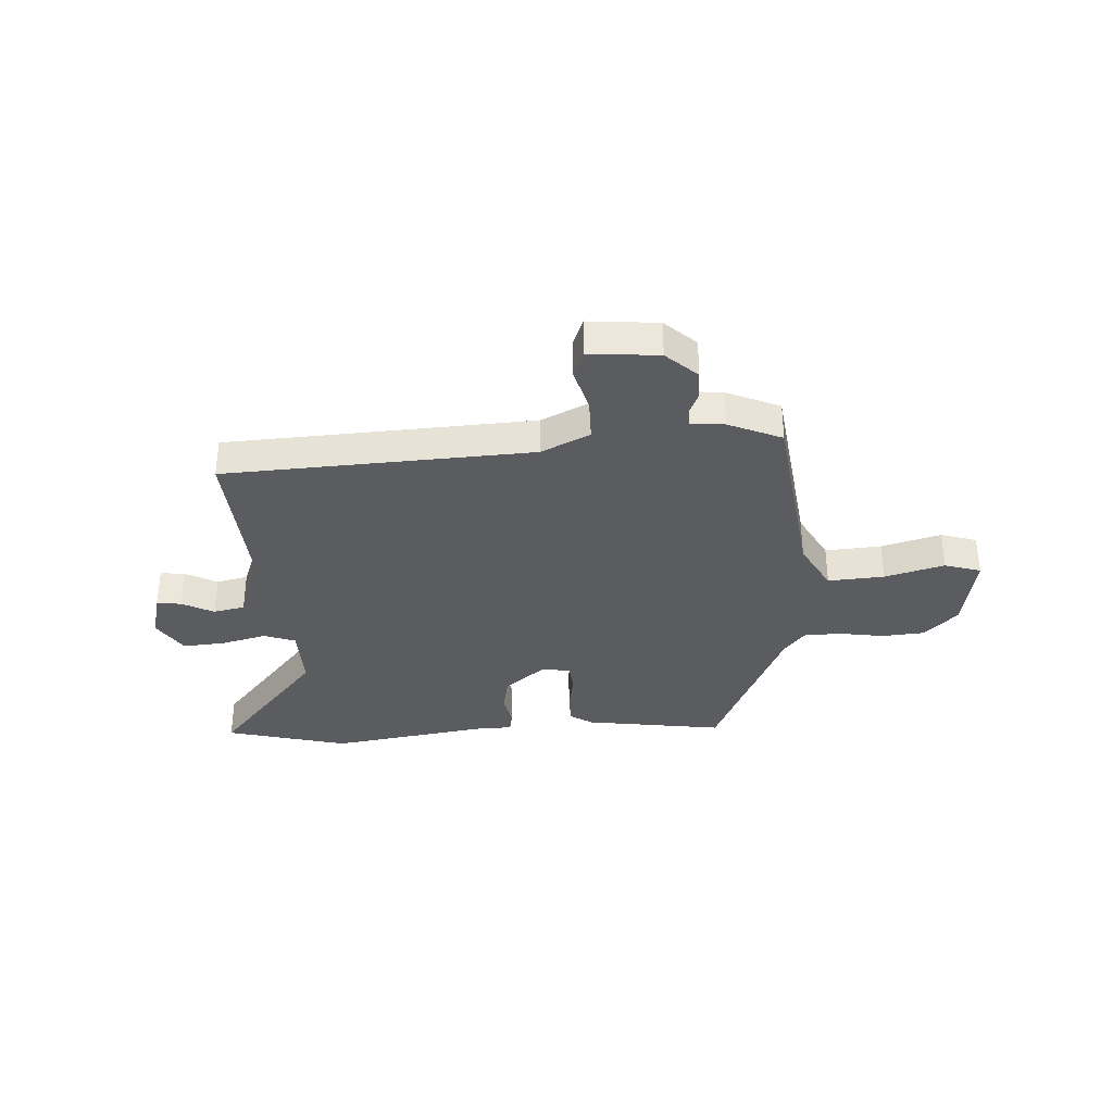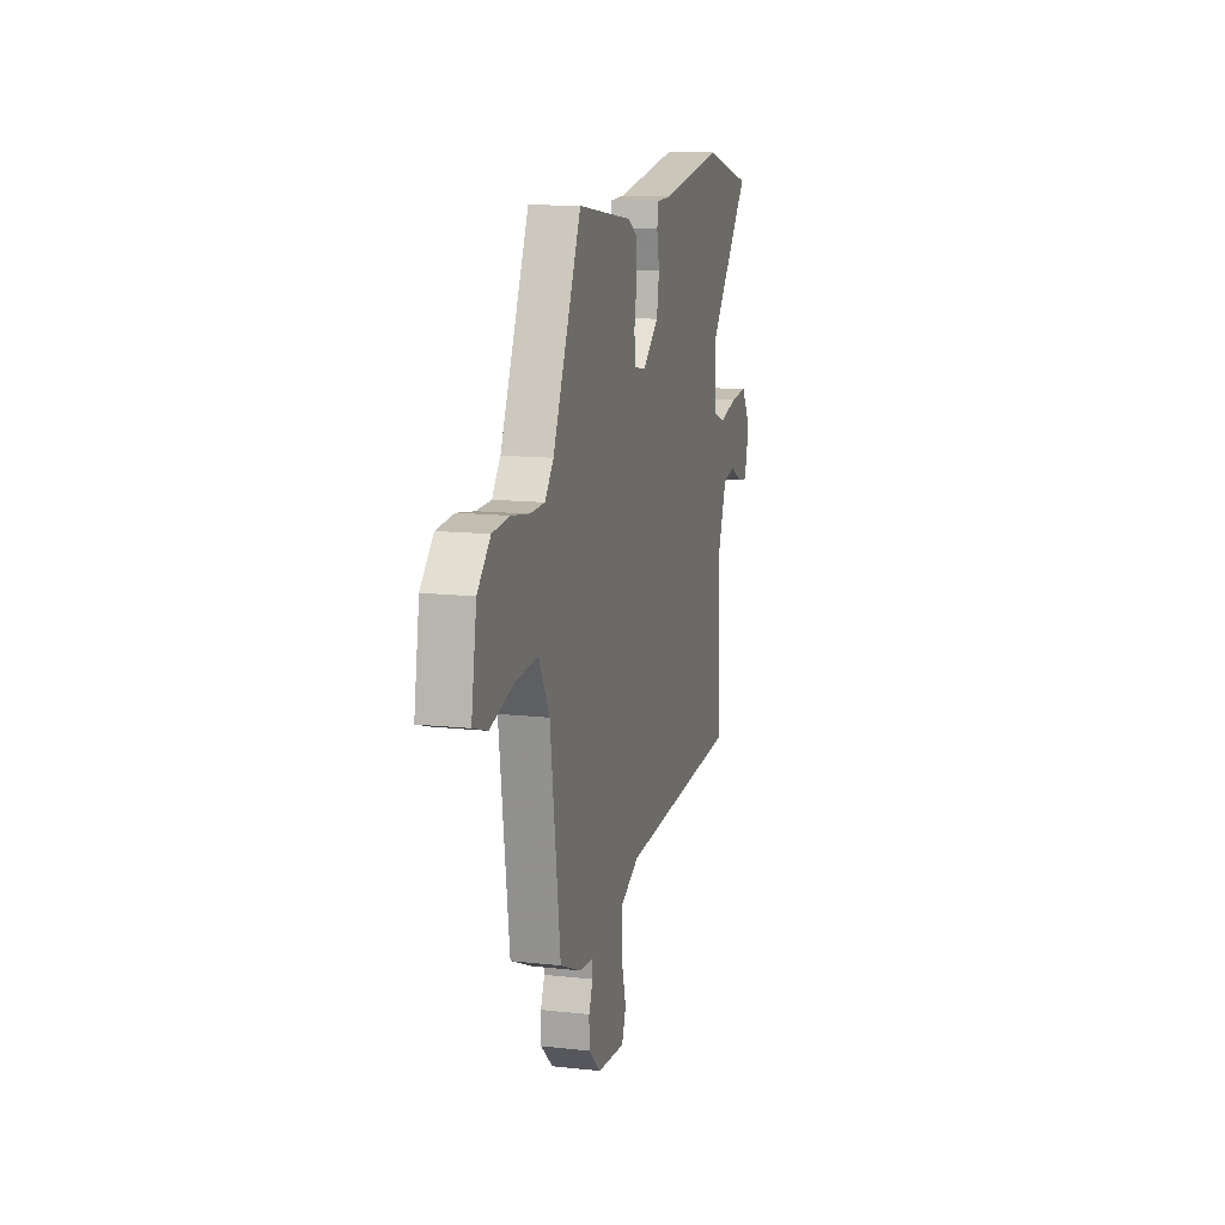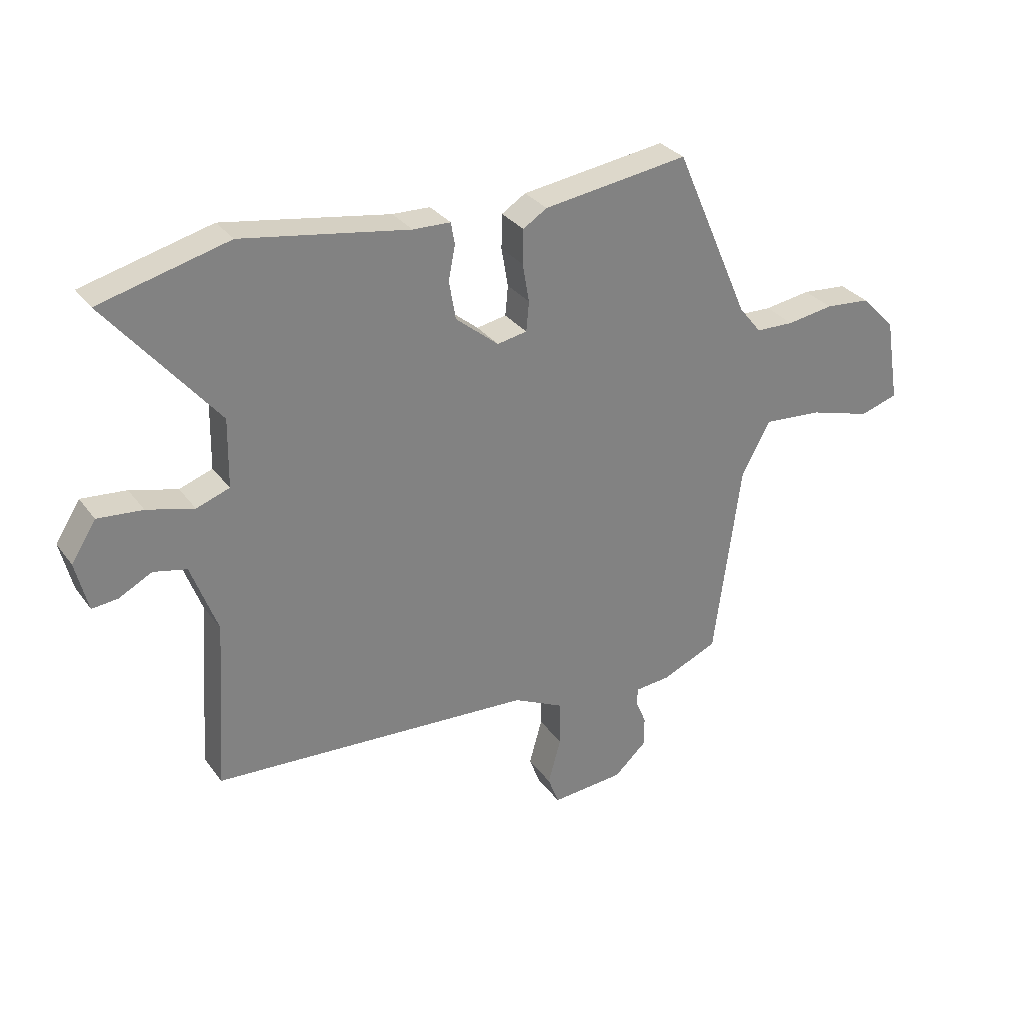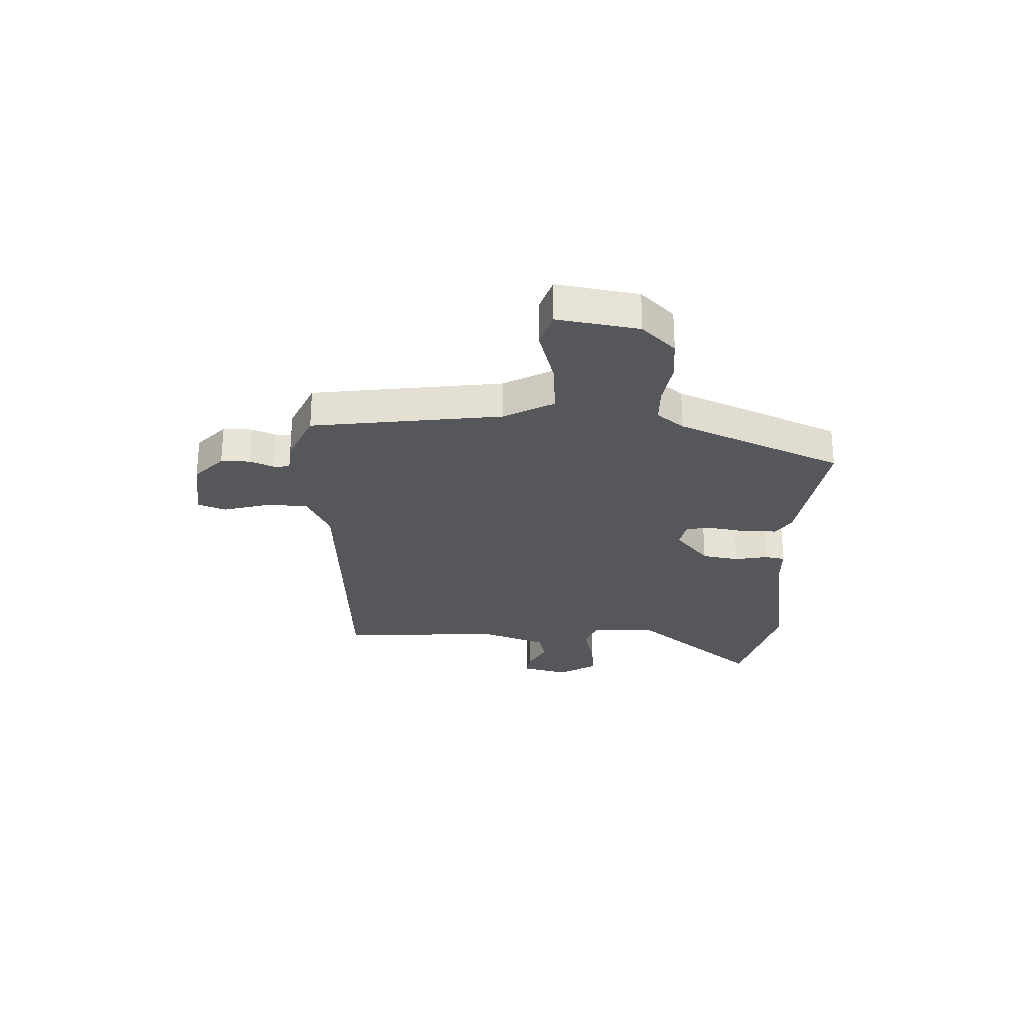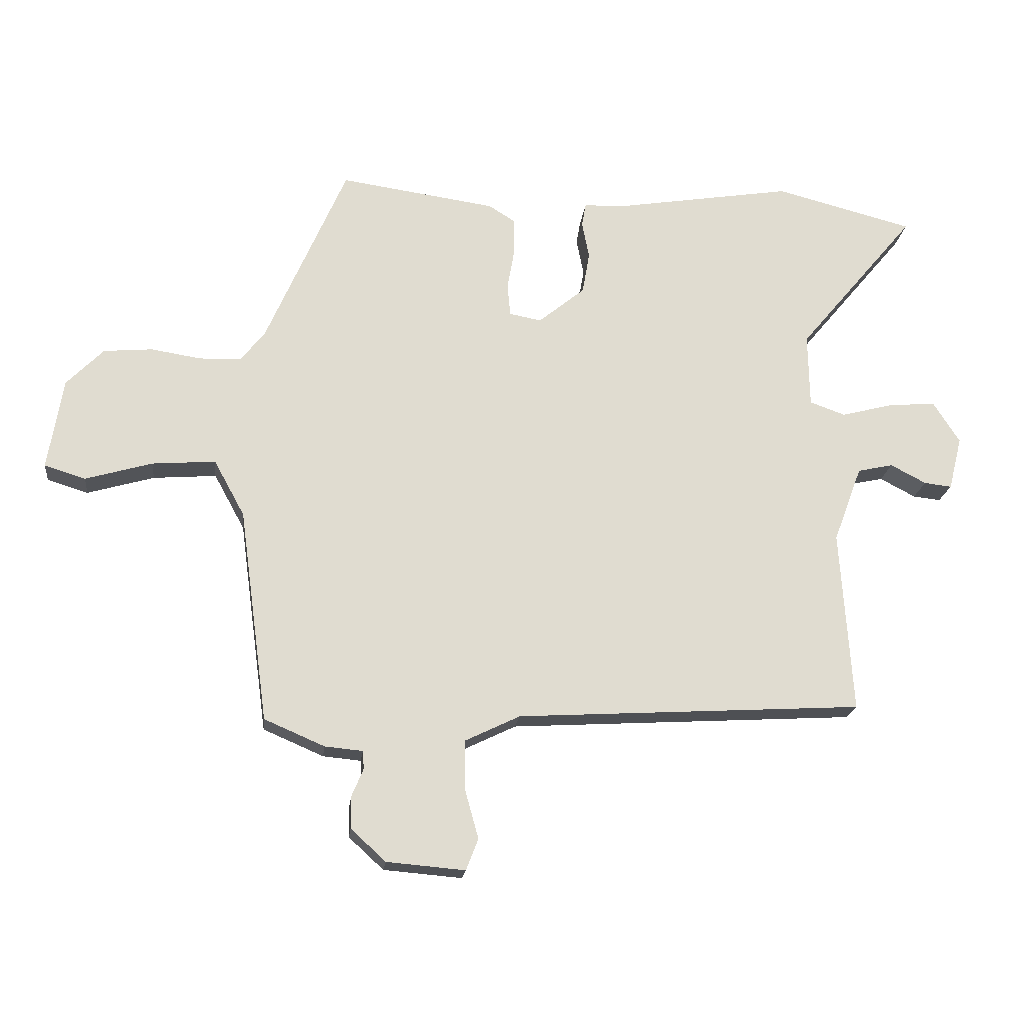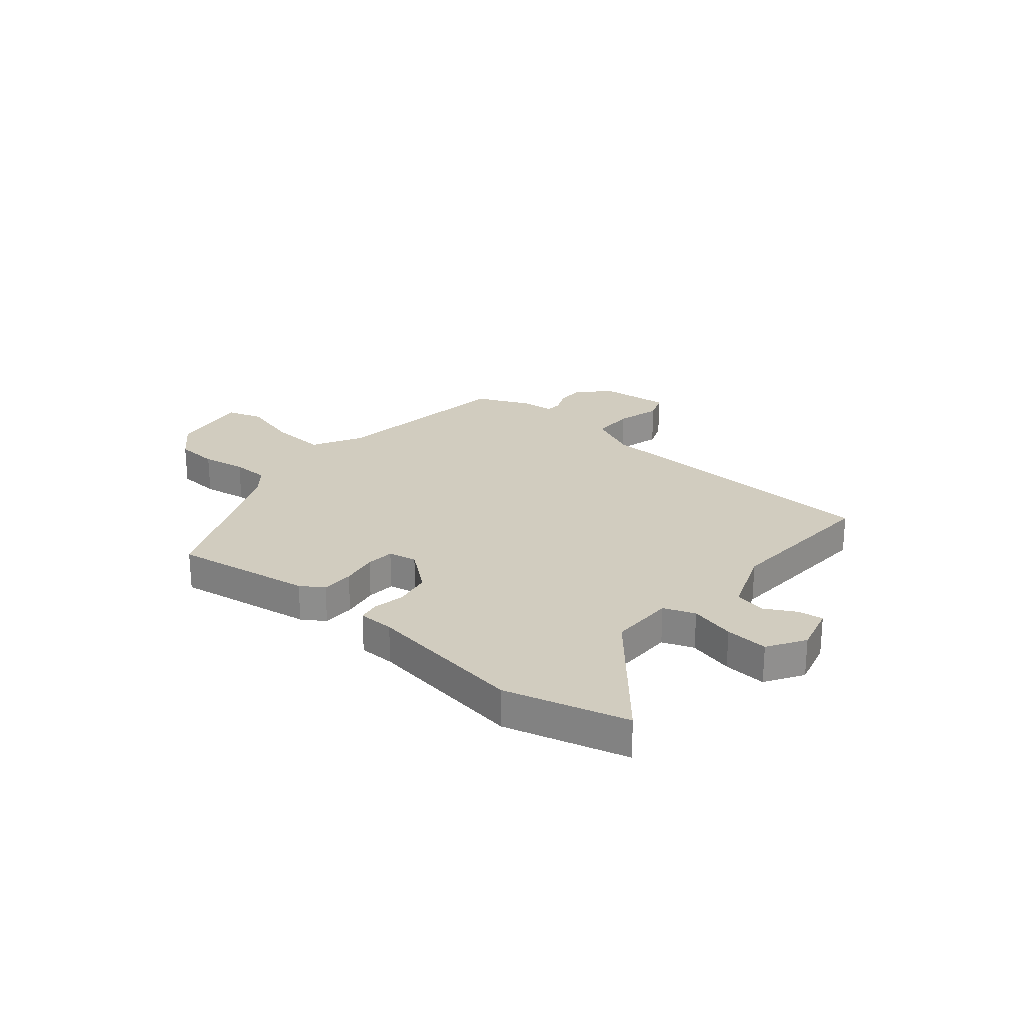
<metadata>
{"format":"obj","ext":"obj","renderer":"f3d","projection":"perspective","resolution":1024,"background":"white","views":[{"elev":-34.5,"azim":-176.9,"up":"+Y"},{"elev":12.8,"azim":-75.6,"up":"+Z"},{"elev":30.4,"azim":150.5,"up":"+Z"},{"elev":-26.5,"azim":-92.2,"up":"+Y"},{"elev":-19.5,"azim":-6.5,"up":"+Z"},{"elev":24.2,"azim":39.4,"up":"+Y"}]}
</metadata>
<code>
v -0.352 0.07 0.489
v -0.093 0.07 0.452
v -0.05 0.07 0.425
v -0.049 0.07 0.364
v -0.061 0.07 0.295
v -0.056 0.07 0.242
v -0.003 0.07 0.232
v 0.074 0.07 0.295
v 0.086 0.07 0.364
v 0.074 0.07 0.425
v 0.081 0.07 0.464
v 0.148 0.07 0.466
v 0.445 0.07 0.514
v 0.674 0.07 0.455
v 0.478 0.07 0.22
v 0.48 0.07 0.098
v 0.539 0.07 0.077
v 0.623 0.07 0.099
v 0.703 0.07 0.106
v 0.747 0.07 0.037
v 0.725 0.07 -0.051
v 0.679 0.07 -0.046
v 0.62 0.07 -0.015
v 0.561 0.07 -0.028
v 0.514 0.07 -0.154
v 0.534 0.07 -0.456
v -0.04 0.07 -0.489
v -0.131 0.07 -0.533
v -0.131 0.07 -0.613
v -0.108 0.07 -0.696
v -0.128 0.07 -0.748
v -0.258 0.07 -0.737
v -0.316 0.07 -0.684
v -0.316 0.07 -0.63
v -0.297 0.07 -0.585
v -0.299 0.07 -0.555
v -0.362 0.07 -0.549
v -0.462 0.07 -0.506
v -0.51 0.07 -0.152
v -0.561 0.07 -0.059
v -0.666 0.07 -0.067
v -0.777 0.07 -0.099
v -0.845 0.07 -0.078
v -0.82 0.07 0.074
v -0.759 0.07 0.136
v -0.678 0.07 0.143
v -0.595 0.07 0.13
v -0.526 0.07 0.132
v -0.486 0.07 0.182
v -0.352 0 0.489
v -0.093 0 0.452
v -0.05 0 0.425
v -0.049 0 0.364
v -0.061 0 0.295
v -0.056 0 0.242
v -0.003 0 0.232
v 0.074 0 0.295
v 0.086 0 0.364
v 0.074 0 0.425
v 0.081 0 0.464
v 0.148 0 0.466
v 0.445 0 0.514
v 0.674 0 0.455
v 0.478 0 0.22
v 0.48 0 0.098
v 0.539 0 0.077
v 0.623 0 0.099
v 0.703 0 0.106
v 0.747 0 0.037
v 0.725 0 -0.051
v 0.679 0 -0.046
v 0.62 0 -0.015
v 0.561 0 -0.028
v 0.514 0 -0.154
v 0.534 0 -0.456
v -0.04 0 -0.489
v -0.131 0 -0.533
v -0.131 0 -0.613
v -0.108 0 -0.696
v -0.128 0 -0.748
v -0.258 0 -0.737
v -0.316 0 -0.684
v -0.316 0 -0.63
v -0.297 0 -0.585
v -0.299 0 -0.555
v -0.362 0 -0.549
v -0.462 0 -0.506
v -0.51 0 -0.152
v -0.561 0 -0.059
v -0.666 0 -0.067
v -0.777 0 -0.099
v -0.845 0 -0.078
v -0.82 0 0.074
v -0.759 0 0.136
v -0.678 0 0.143
v -0.595 0 0.13
v -0.526 0 0.132
v -0.486 0 0.182
f 44 45 46 47
f 44 47 48
f 41 42 43 44
f 40 41 44 48
f 39 40 48 49
f 36 37 38 39
f 32 33 34 35
f 32 35 36
f 29 30 31 32
f 28 29 32 36
f 27 28 36 39
f 25 26 27 39
f 20 21 22 23
f 20 23 24
f 17 18 19 20
f 17 20 24
f 16 17 24 25
f 12 13 14 15
f 12 15 16
f 9 10 11 12
f 8 9 12 16
f 7 8 16 25
f 2 3 4 5
f 2 5 6
f 1 2 6
f 49 1 6
f 25 39 49
f 6 7 25 49
f 96 95 94 93
f 97 96 93
f 93 92 91 90
f 97 93 90 89
f 98 97 89 88
f 88 87 86 85
f 84 83 82 81
f 85 84 81
f 81 80 79 78
f 85 81 78 77
f 88 85 77 76
f 88 76 75 74
f 72 71 70 69
f 73 72 69
f 69 68 67 66
f 73 69 66
f 74 73 66 65
f 64 63 62 61
f 65 64 61
f 61 60 59 58
f 65 61 58 57
f 74 65 57 56
f 54 53 52 51
f 55 54 51
f 55 51 50
f 55 50 98
f 98 88 74
f 98 74 56 55
f 1 50 51 2
f 2 51 52 3
f 3 52 53 4
f 4 53 54 5
f 5 54 55 6
f 6 55 56 7
f 7 56 57 8
f 8 57 58 9
f 9 58 59 10
f 10 59 60 11
f 11 60 61 12
f 12 61 62 13
f 13 62 63 14
f 14 63 64 15
f 15 64 65 16
f 16 65 66 17
f 17 66 67 18
f 18 67 68 19
f 19 68 69 20
f 20 69 70 21
f 21 70 71 22
f 22 71 72 23
f 23 72 73 24
f 24 73 74 25
f 25 74 75 26
f 26 75 76 27
f 27 76 77 28
f 28 77 78 29
f 29 78 79 30
f 30 79 80 31
f 31 80 81 32
f 32 81 82 33
f 33 82 83 34
f 34 83 84 35
f 35 84 85 36
f 36 85 86 37
f 37 86 87 38
f 38 87 88 39
f 39 88 89 40
f 40 89 90 41
f 41 90 91 42
f 42 91 92 43
f 43 92 93 44
f 44 93 94 45
f 45 94 95 46
f 46 95 96 47
f 47 96 97 48
f 48 97 98 49
f 49 98 50 1

</code>
